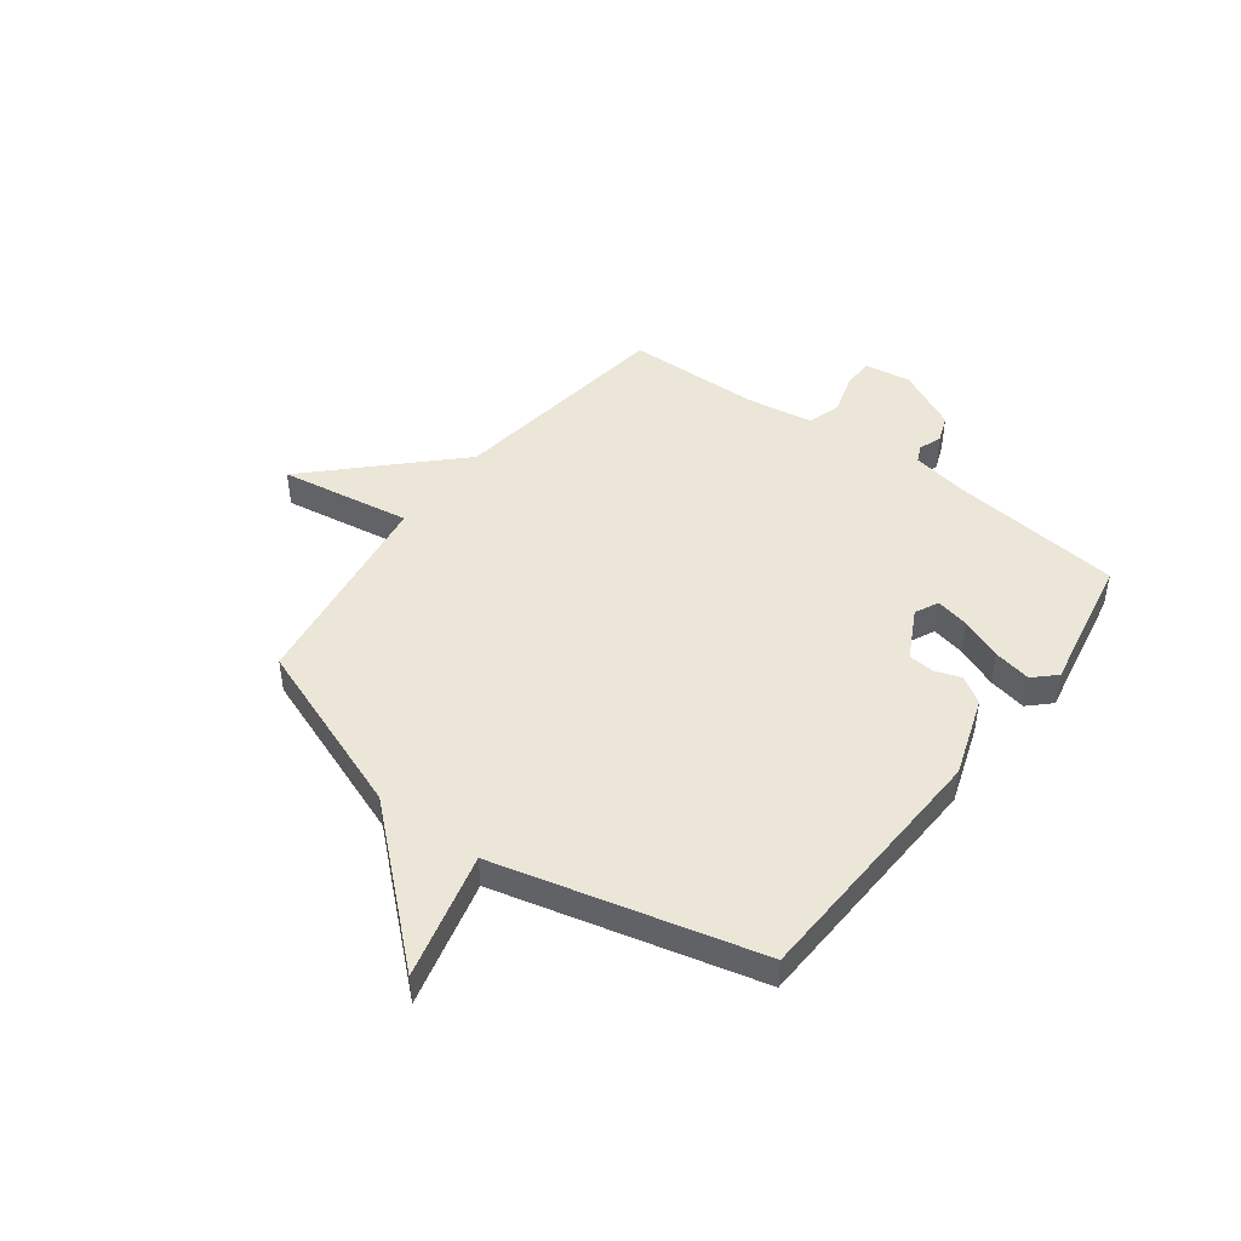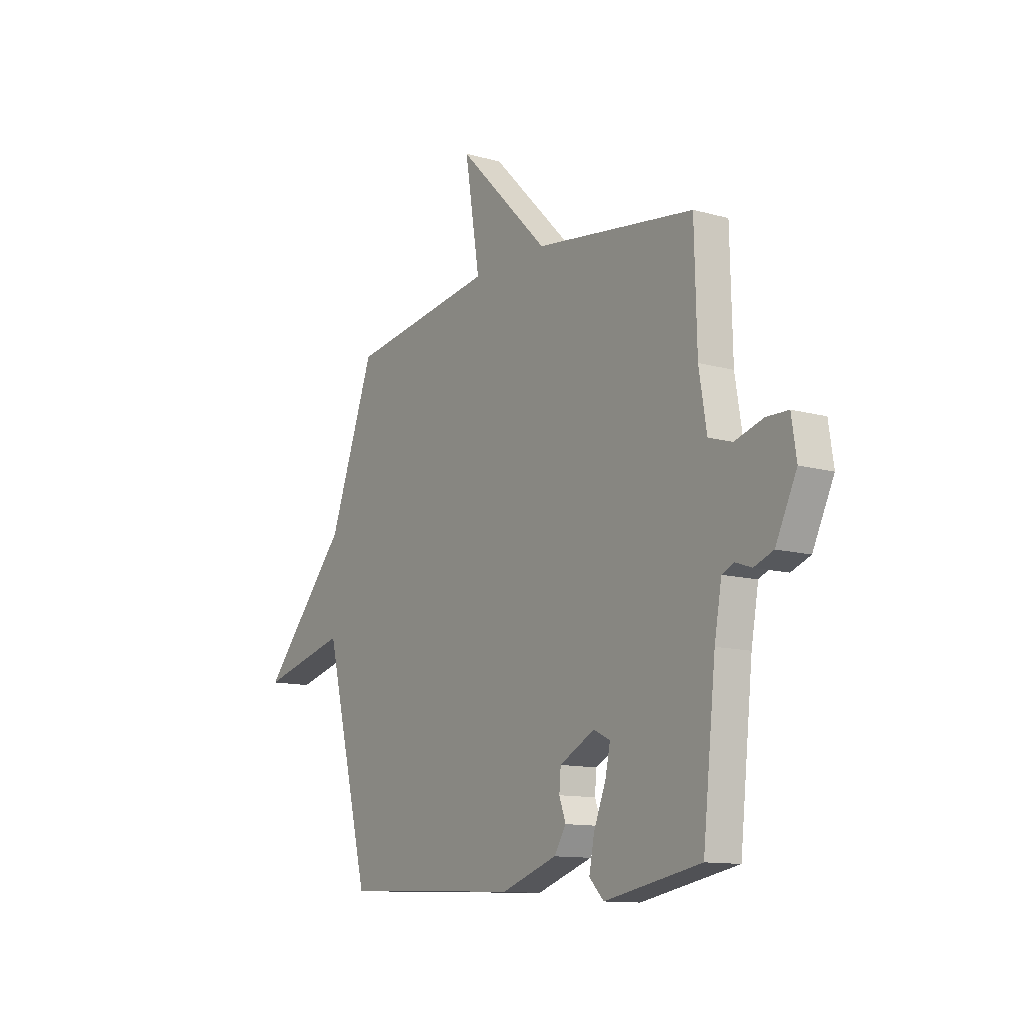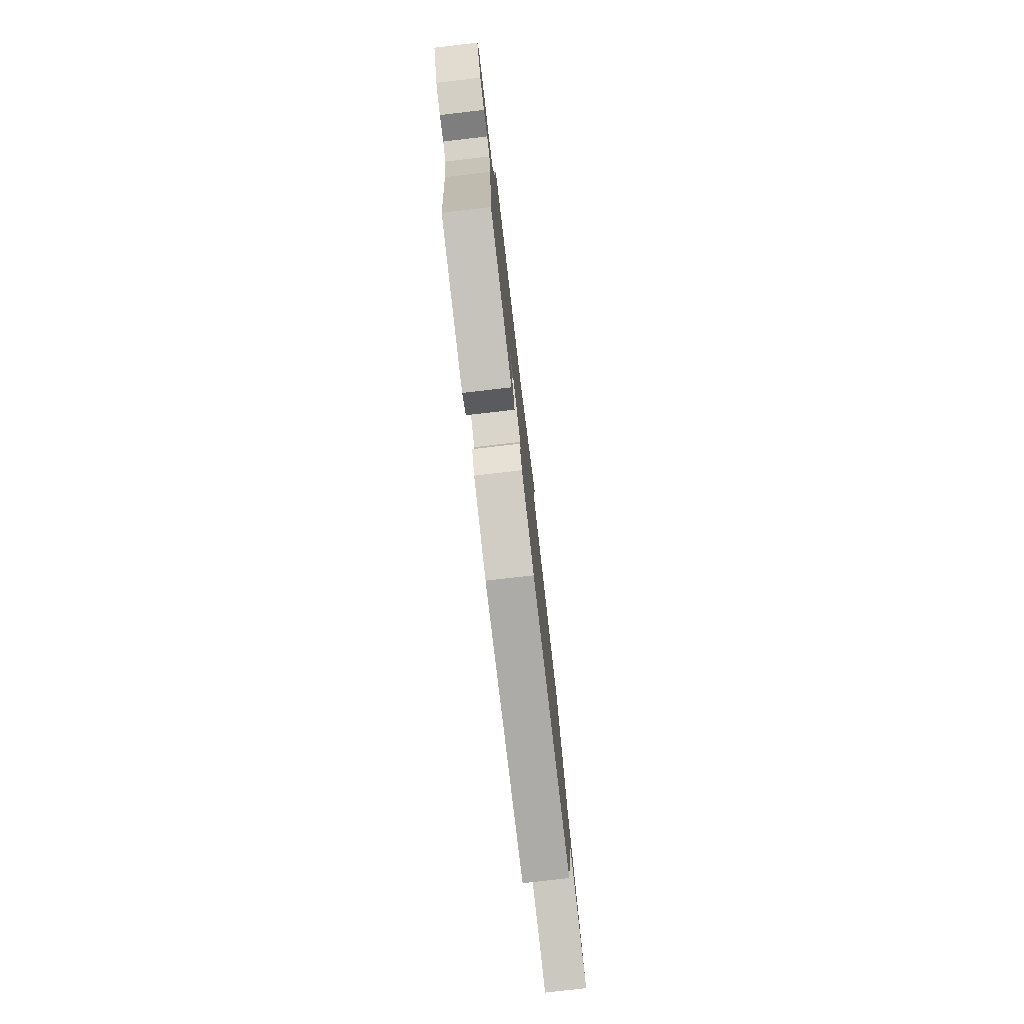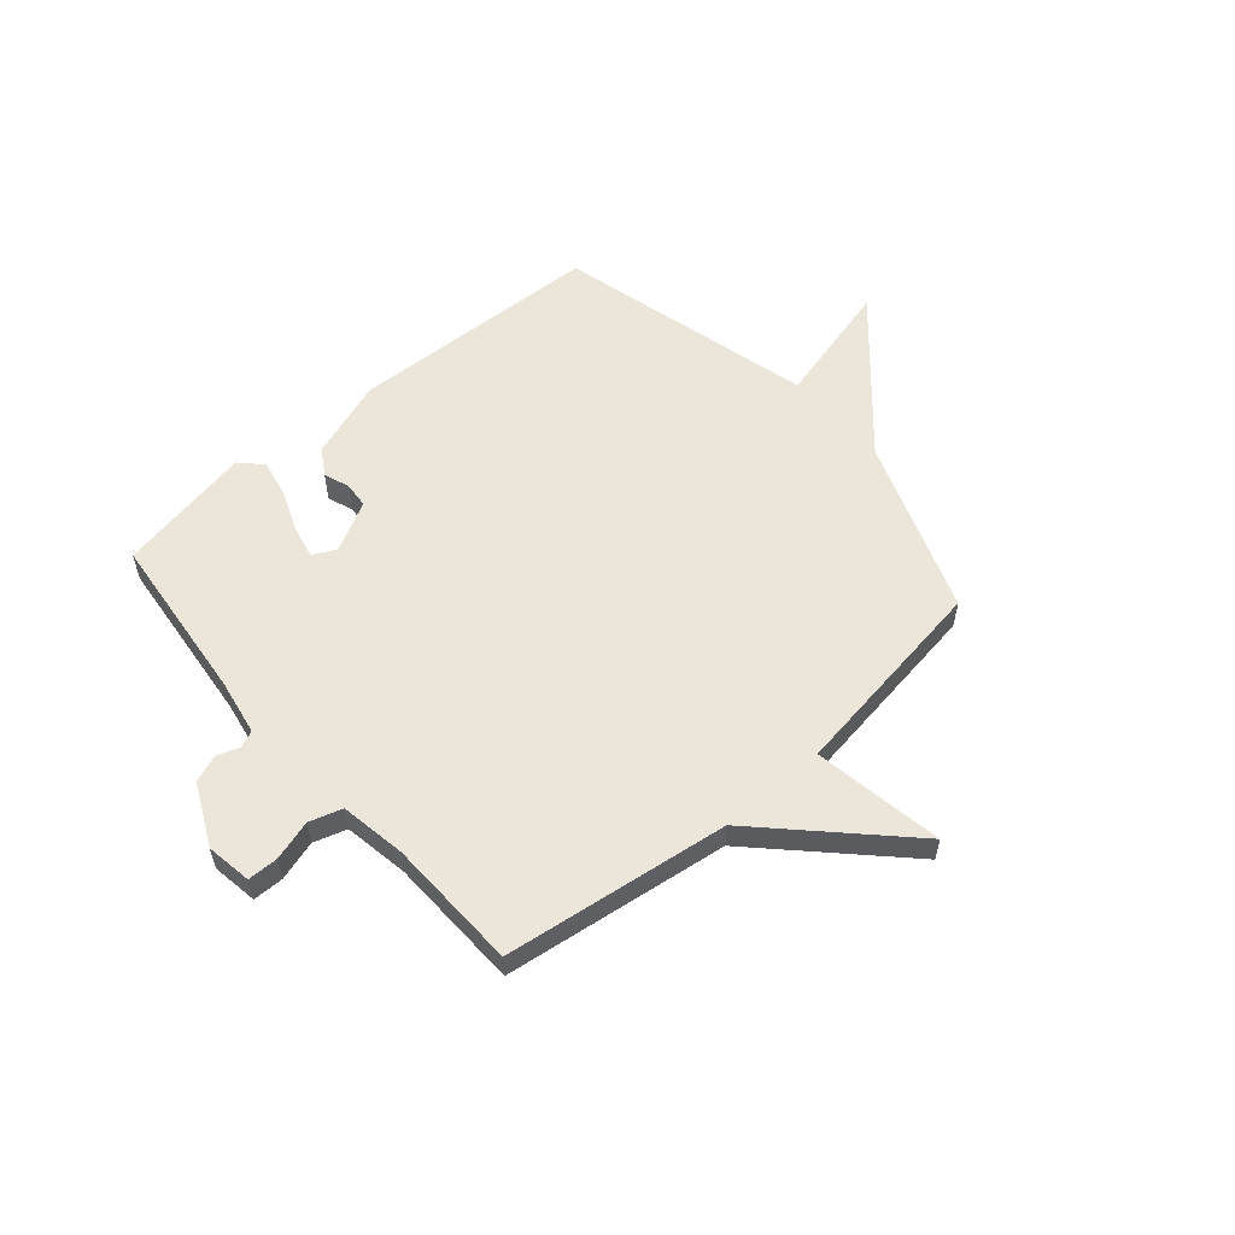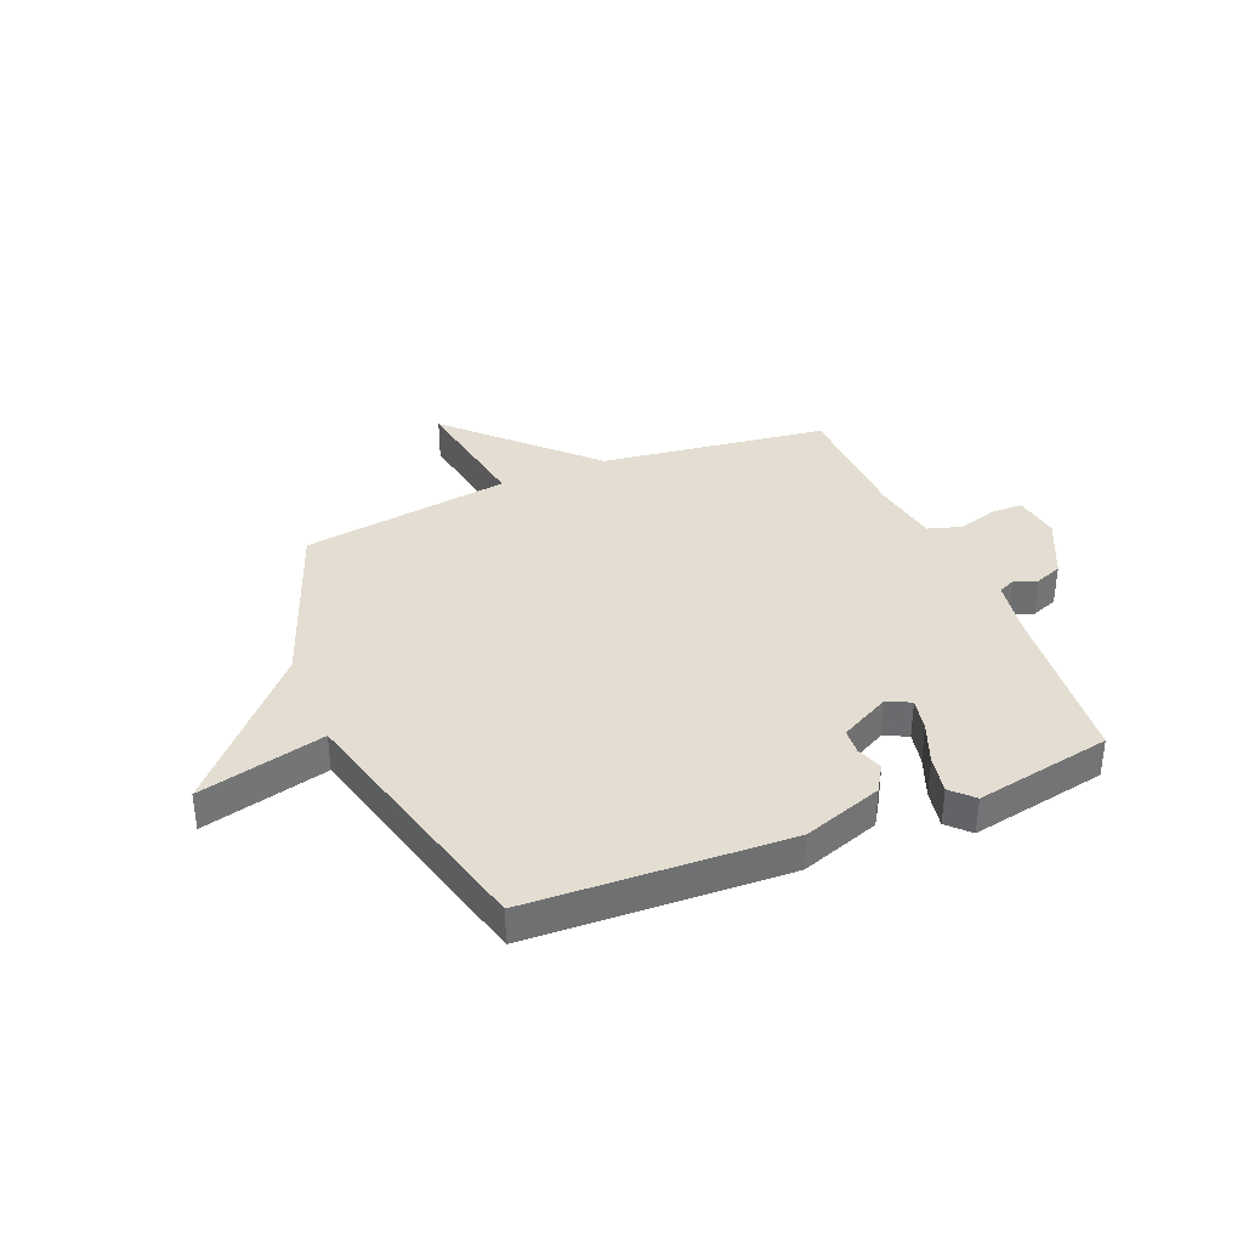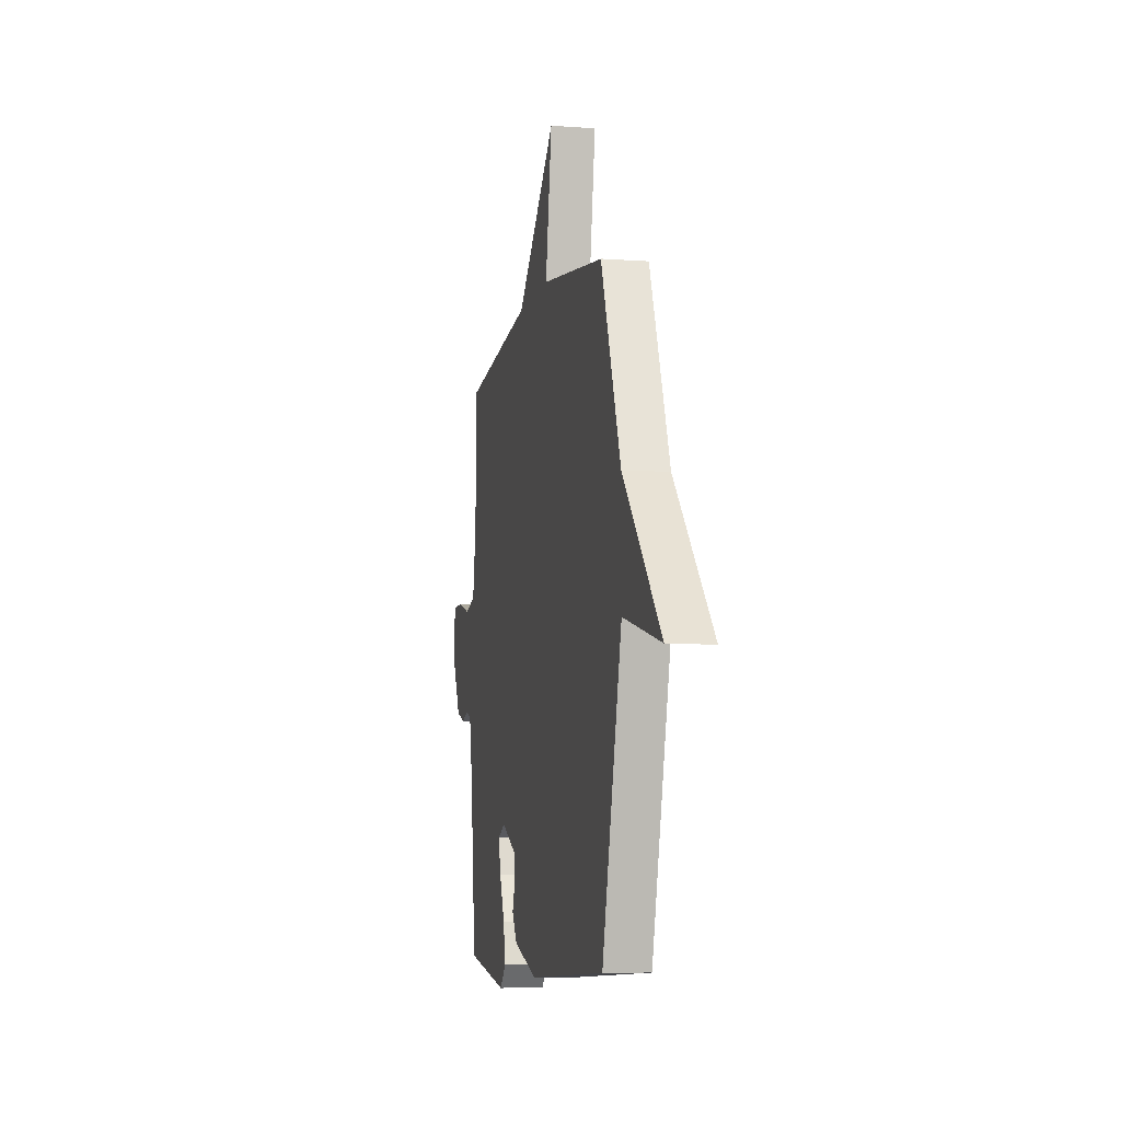
<metadata>
{"format":"obj","ext":"obj","renderer":"f3d","projection":"perspective","resolution":1024,"background":"white","views":[{"elev":46.2,"azim":126.9,"up":"+Y"},{"elev":-12.0,"azim":-123.5,"up":"+Z"},{"elev":-78.9,"azim":-83.4,"up":"+Z"},{"elev":56.6,"azim":-41.0,"up":"+Y"},{"elev":36.1,"azim":157.5,"up":"+Y"},{"elev":-7.4,"azim":78.0,"up":"+Z"}]}
</metadata>
<code>
v -0.5 0.07 -0.5
v -0.534 0.07 -0.187
v -0.553 0.07 -0.082
v -0.584 0.07 -0.068
v -0.626 0.07 -0.083
v -0.676 0.07 -0.064
v -0.731 0.07 0.049
v -0.718 0.07 0.134
v -0.661 0.07 0.135
v -0.587 0.07 0.113
v -0.526 0.07 0.132
v -0.506 0.07 0.253
v -0.5 0.07 0.5
v -0.084 0.07 0.557
v 0.155 0.07 0.798
v 0.116 0.07 0.557
v 0.5 0.07 0.5
v 0.62 0.07 0.177
v 0.851 0.07 -0.081
v 0.62 0.07 -0.023
v 0.5 0.07 -0.5
v 0.03 0.07 -0.521
v -0.116 0.07 -0.471
v -0.147 0.07 -0.422
v -0.13 0.07 -0.375
v -0.134 0.07 -0.327
v -0.226 0.07 -0.279
v -0.269 0.07 -0.3
v -0.256 0.07 -0.361
v -0.225 0.07 -0.438
v -0.211 0.07 -0.508
v -0.249 0.07 -0.547
v -0.5 0 -0.5
v -0.534 0 -0.187
v -0.553 0 -0.082
v -0.584 0 -0.068
v -0.626 0 -0.083
v -0.676 0 -0.064
v -0.731 0 0.049
v -0.718 0 0.134
v -0.661 0 0.135
v -0.587 0 0.113
v -0.526 0 0.132
v -0.506 0 0.253
v -0.5 0 0.5
v -0.084 0 0.557
v 0.155 0 0.798
v 0.116 0 0.557
v 0.5 0 0.5
v 0.62 0 0.177
v 0.851 0 -0.081
v 0.62 0 -0.023
v 0.5 0 -0.5
v 0.03 0 -0.521
v -0.116 0 -0.471
v -0.147 0 -0.422
v -0.13 0 -0.375
v -0.134 0 -0.327
v -0.226 0 -0.279
v -0.269 0 -0.3
v -0.256 0 -0.361
v -0.225 0 -0.438
v -0.211 0 -0.508
v -0.249 0 -0.547
f 32 1 2
f 31 32 2
f 30 31 2
f 29 30 2
f 28 29 2 3
f 27 28 3
f 26 27 3
f 23 24 25
f 22 23 25
f 21 22 25
f 20 21 25
f 20 25 26
f 18 19 20
f 20 26 3
f 18 20 3
f 17 18 3
f 16 17 3
f 16 3 4
f 15 16 4
f 14 15 4
f 12 13 14
f 11 12 14
f 8 9 10
f 7 8 10
f 6 7 10
f 5 6 10
f 4 5 10
f 4 10 11
f 4 11 14
f 34 33 64
f 34 64 63
f 34 63 62
f 34 62 61
f 35 34 61 60
f 35 60 59
f 35 59 58
f 57 56 55
f 57 55 54
f 57 54 53
f 57 53 52
f 58 57 52
f 52 51 50
f 35 58 52
f 35 52 50
f 35 50 49
f 35 49 48
f 36 35 48
f 36 48 47
f 36 47 46
f 46 45 44
f 46 44 43
f 42 41 40
f 42 40 39
f 42 39 38
f 42 38 37
f 42 37 36
f 43 42 36
f 46 43 36
f 1 33 34 2
f 2 34 35 3
f 3 35 36 4
f 4 36 37 5
f 5 37 38 6
f 6 38 39 7
f 7 39 40 8
f 8 40 41 9
f 9 41 42 10
f 10 42 43 11
f 11 43 44 12
f 12 44 45 13
f 13 45 46 14
f 14 46 47 15
f 15 47 48 16
f 16 48 49 17
f 17 49 50 18
f 18 50 51 19
f 19 51 52 20
f 20 52 53 21
f 21 53 54 22
f 22 54 55 23
f 23 55 56 24
f 24 56 57 25
f 25 57 58 26
f 26 58 59 27
f 27 59 60 28
f 28 60 61 29
f 29 61 62 30
f 30 62 63 31
f 31 63 64 32
f 32 64 33 1

</code>
